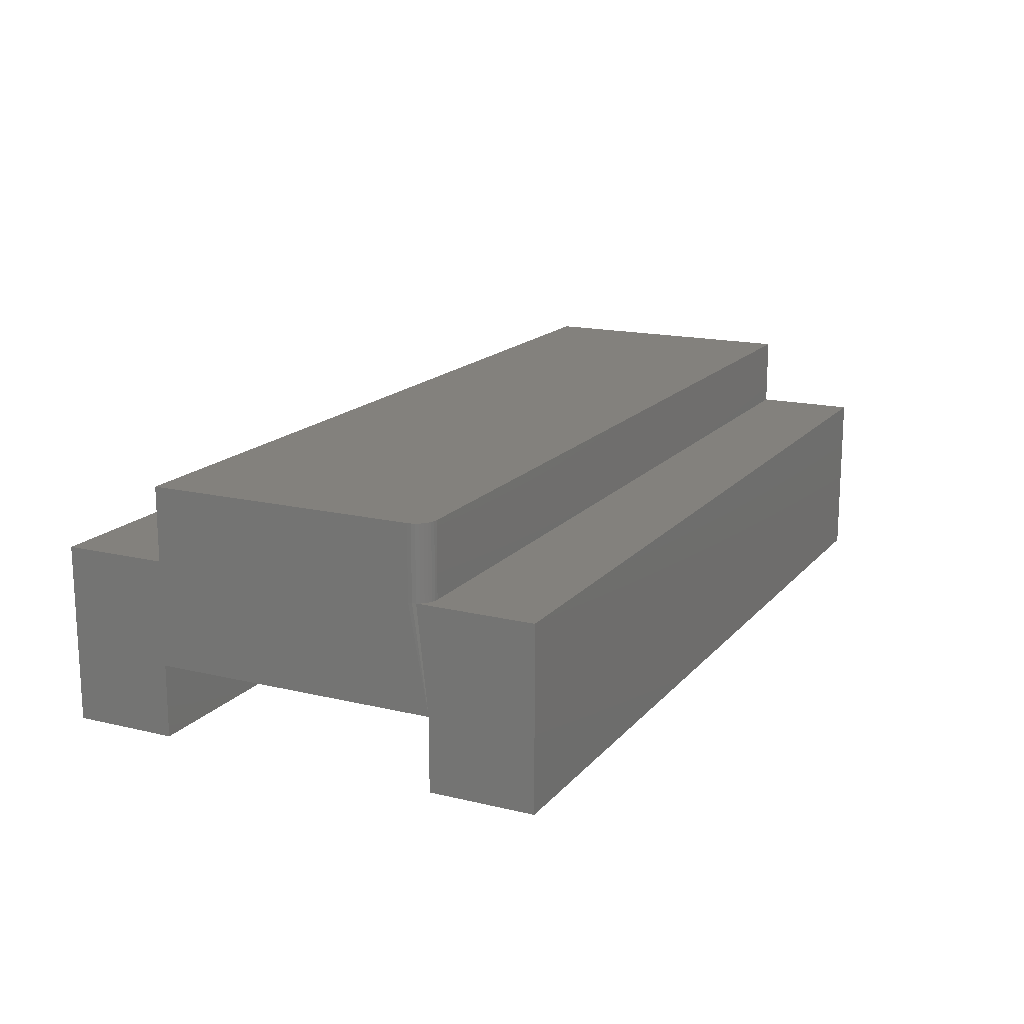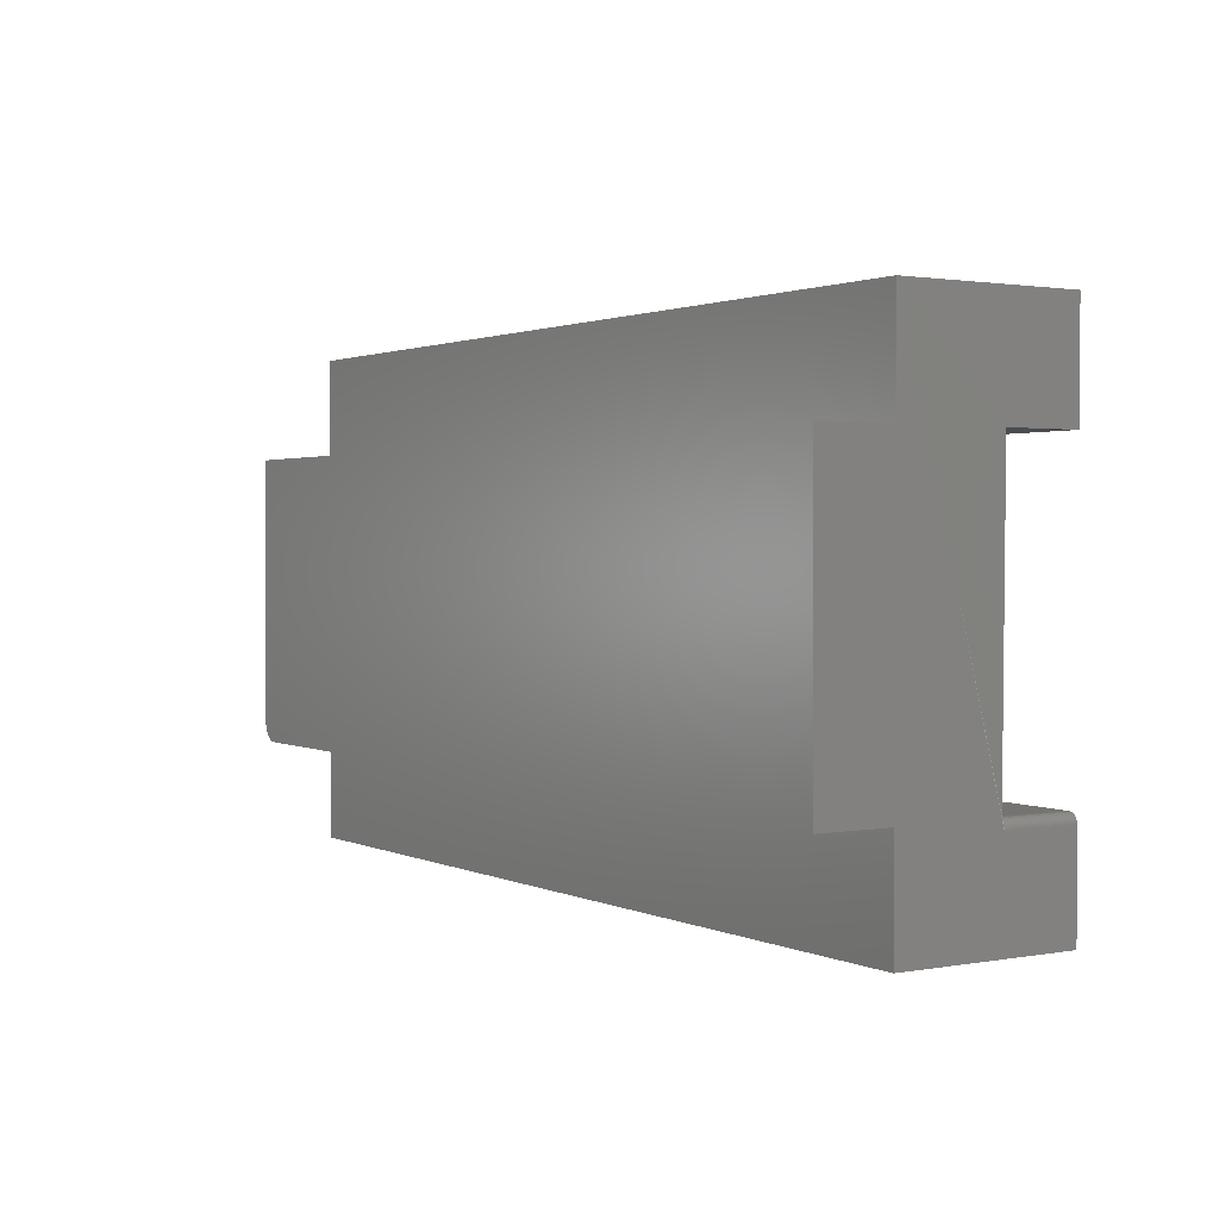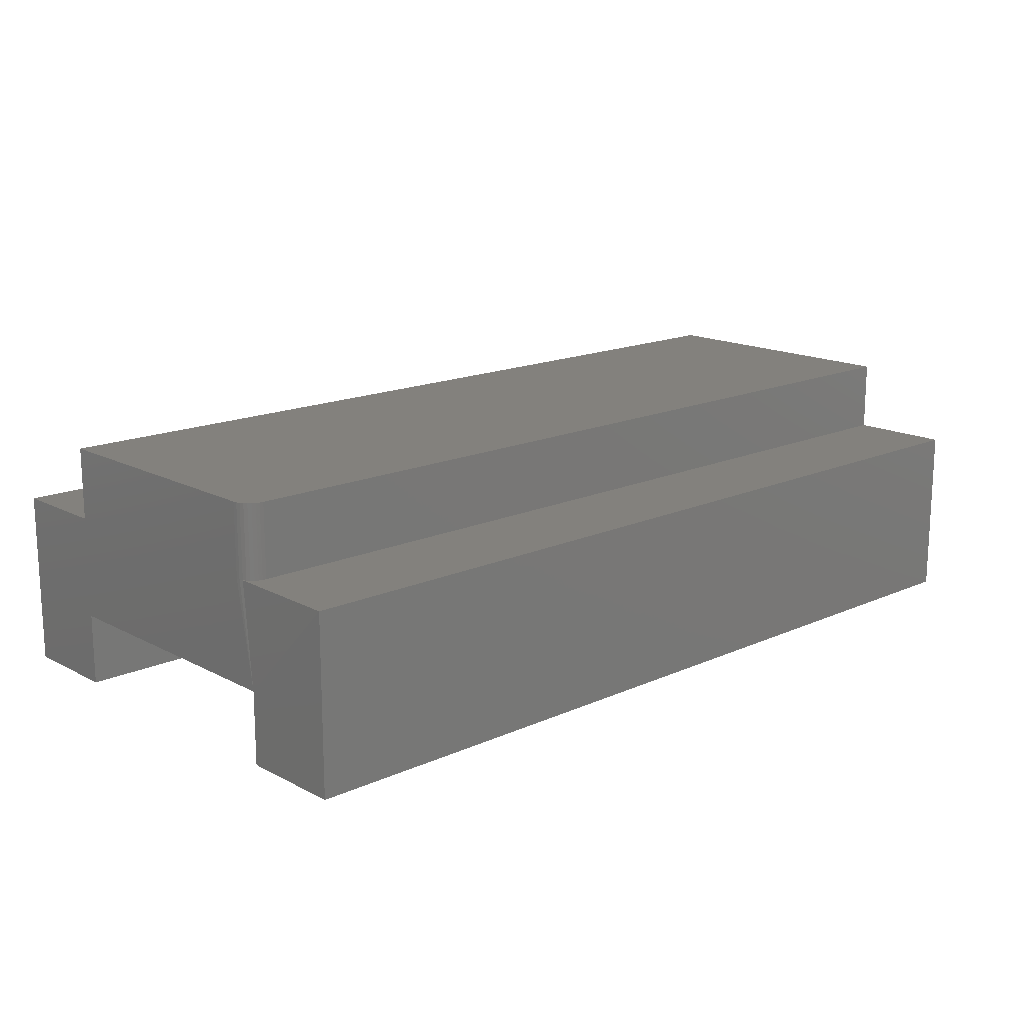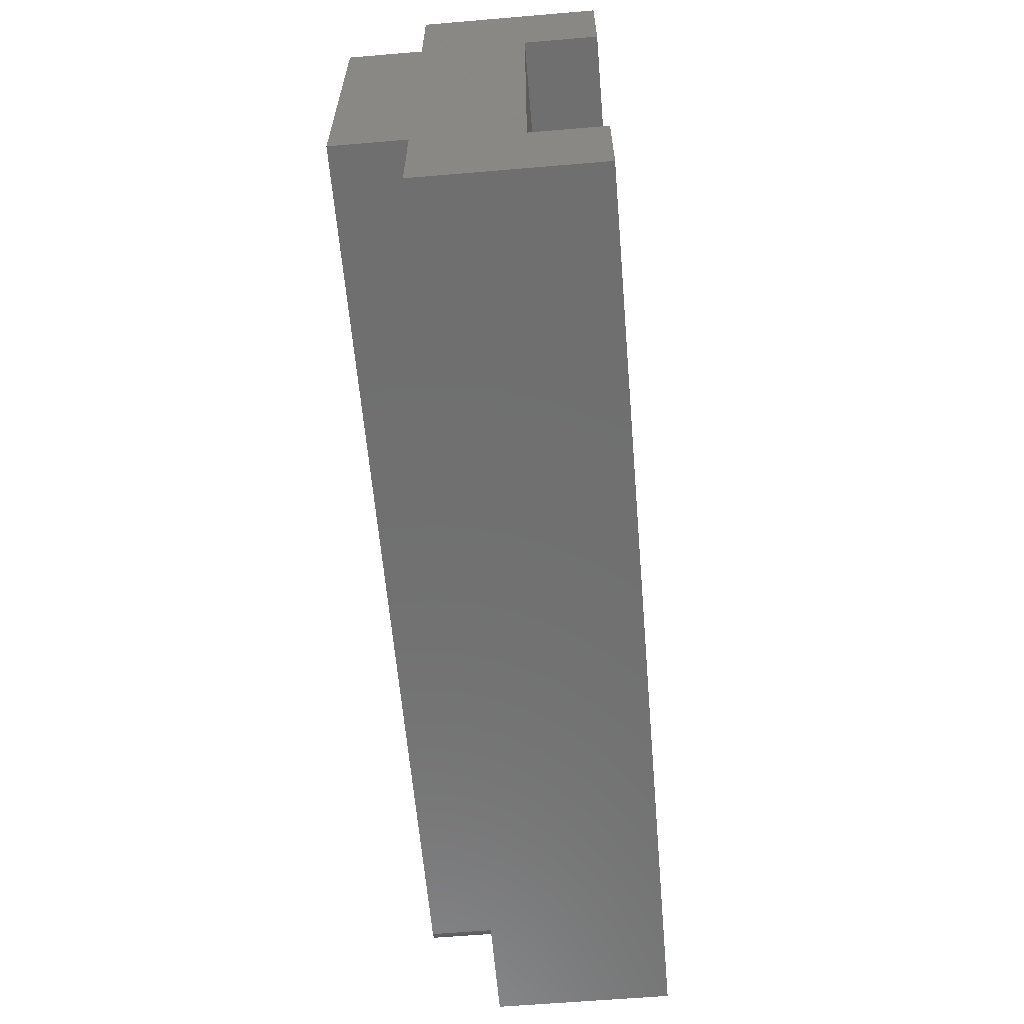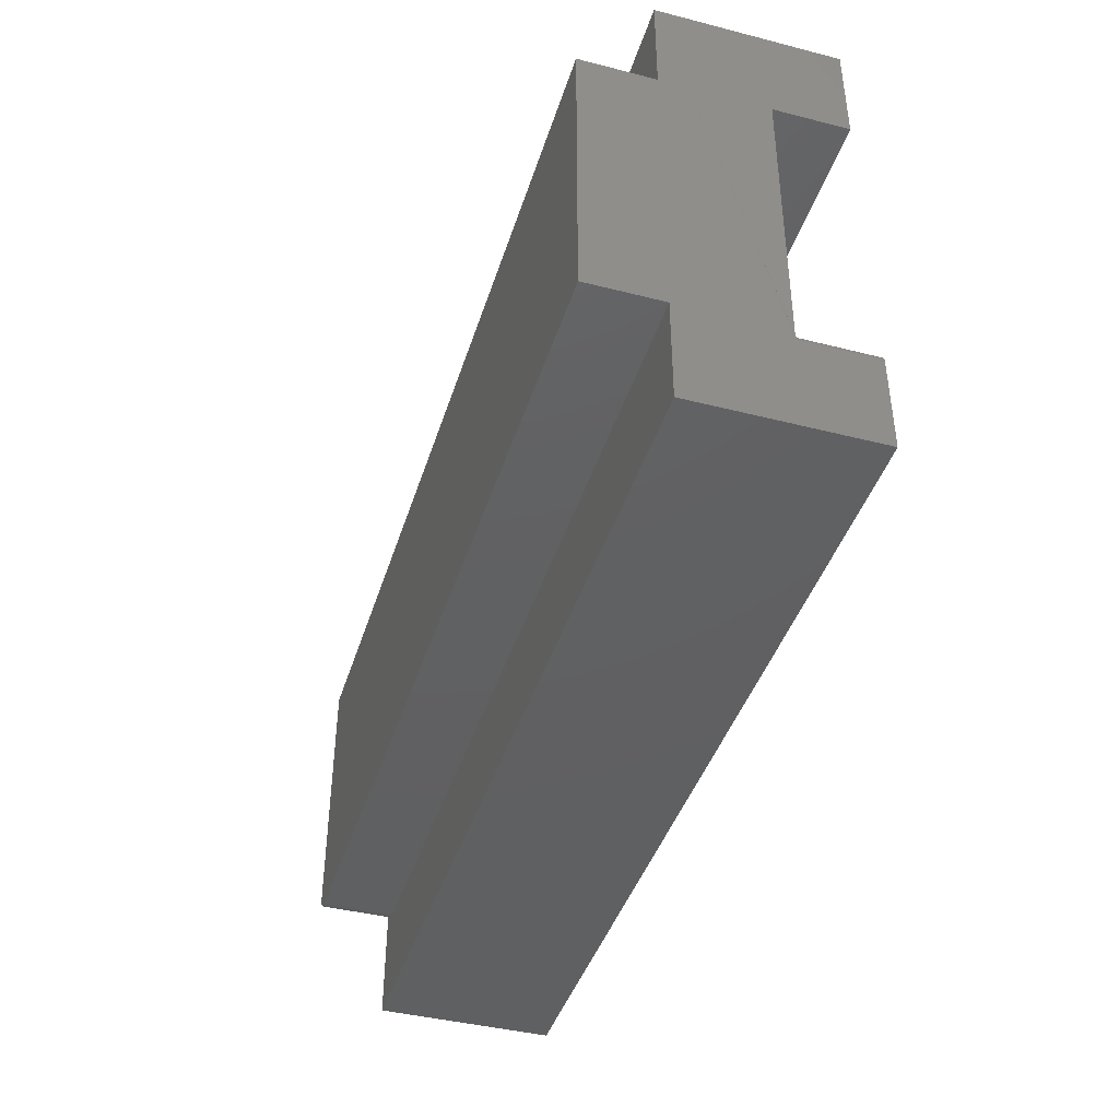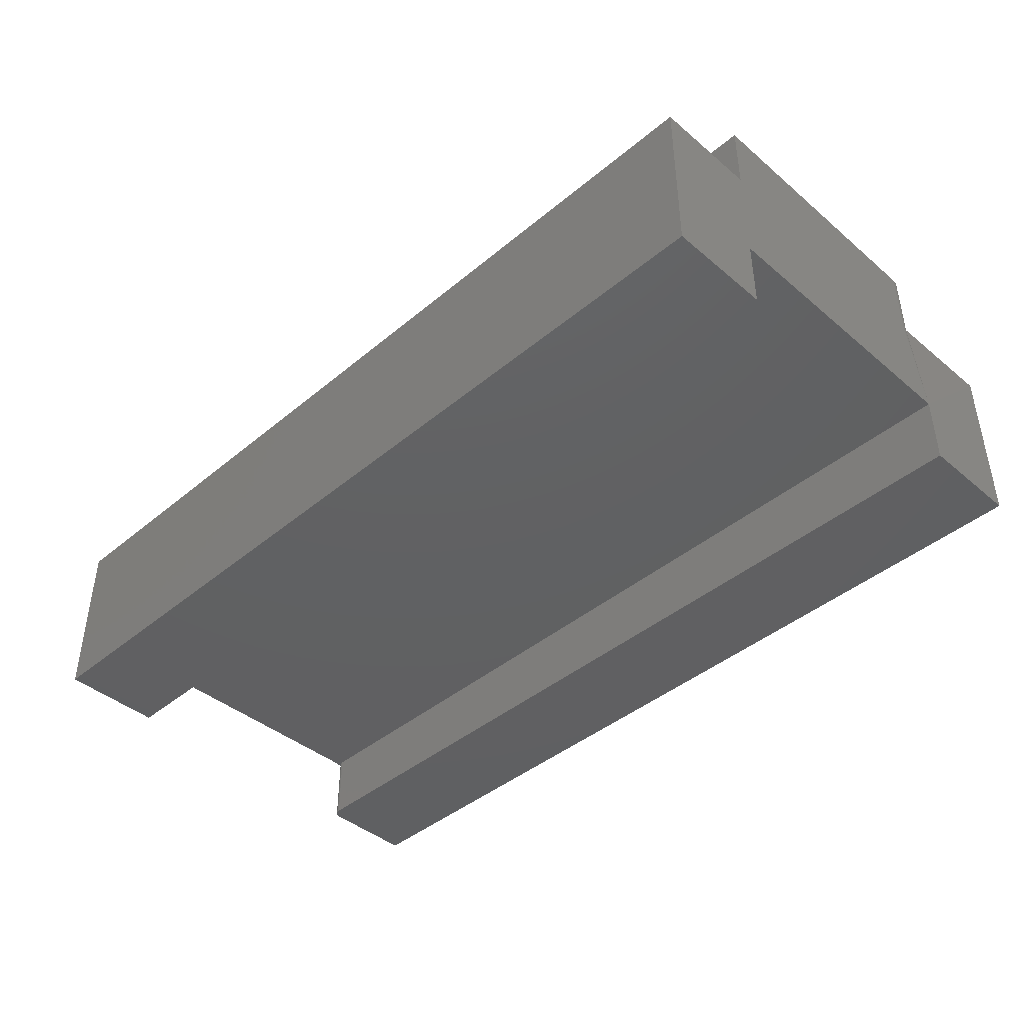
<metadata>
{"format":"stl","ext":"stl","renderer":"f3d","projection":"perspective","resolution":1024,"background":"white","views":[{"elev":16.2,"azim":-63.7,"up":"+Z"},{"elev":1.6,"azim":57.4,"up":"+Y"},{"elev":16.0,"azim":-42.9,"up":"+Z"},{"elev":-61.5,"azim":94.9,"up":"+Y"},{"elev":-42.0,"azim":73.0,"up":"+Y"},{"elev":-42.4,"azim":-135.2,"up":"+Z"}]}
</metadata>
<code>
# stl→obj: 56 verts, 108 faces
v 0 0 0.1454
v 0 0 0
v 0.75 8.903e-18 0.1454
v 0.75 0 0
v 0 0.08553 0.05987
v 0 0.08553 -5.237e-18
v 0.001189 0.09517 0.1454
v 0.0003002 0.0981 0.1454
v 0 0.1012 0.1454
v 0 0.3207 0.1454
v 0 0.4062 0.1454
v 0 0.3207 0.05987
v 0 0.1012 0.2053
v 0 0.3207 0.2053
v 0 0.3207 -1.964e-17
v 0 0.4062 -2.488e-17
v 0.01562 0.08553 0.1454
v 0.75 0.08553 0.1454
v 0.01562 0.08553 0.2053
v 0.75 0.08553 0.2053
v 0.0003002 0.0981 0.2053
v 0.001189 0.09517 0.2053
v 0.009646 0.08672 0.2053
v 0.01258 0.08583 0.2053
v 0.75 0.3207 0.2053
v 0.002633 0.09247 0.2053
v 0.004576 0.0901 0.2053
v 0.006944 0.08816 0.2053
v 0.01258 0.08583 0.1454
v 0.009646 0.08672 0.1454
v 0.006944 0.08816 0.1454
v 0.004576 0.0901 0.1454
v 0.002633 0.09247 0.1454
v 0.7422 0.08553 0.05987
v 0.75 0.3207 0.05987
v 0.7477 0.08324 0.05987
v 0.7465 0.08421 0.05987
v 0.7452 0.08493 0.05987
v 0.7437 0.08538 0.05987
v 0.75 0.3207 -1.964e-17
v 0.75 0.4062 0.1454
v 0.75 0.07771 0.05987
v 0.7498 0.07924 0.05987
v 0.7494 0.0807 0.05987
v 0.7487 0.08205 0.05987
v 0.75 0.4062 -2.488e-17
v 0.75 0.3207 0.1454
v 0.75 0.07771 -4.759e-18
v 0.7422 0.08553 -5.237e-18
v 0.7437 0.08538 -5.228e-18
v 0.7452 0.08493 -5.201e-18
v 0.7465 0.08421 -5.156e-18
v 0.7477 0.08324 -5.097e-18
v 0.7487 0.08205 -5.024e-18
v 0.7494 0.0807 -4.942e-18
v 0.7498 0.07924 -4.852e-18
f 1 2 3
f 3 2 4
f 5 6 2
f 5 2 1
f 5 1 7
f 5 7 8
f 5 8 9
f 5 9 10
f 5 10 11
f 5 11 12
f 9 13 10
f 10 13 14
f 15 12 16
f 16 12 11
f 17 18 19
f 19 18 20
f 13 21 22
f 19 23 24
f 25 14 23
f 25 23 19
f 25 19 20
f 14 13 22
f 14 22 26
f 14 26 27
f 14 27 28
f 14 28 23
f 1 3 18
f 1 18 17
f 1 17 29
f 1 29 30
f 1 30 31
f 1 31 32
f 1 32 33
f 1 33 7
f 34 5 12
f 35 36 37
f 35 37 38
f 35 38 39
f 35 39 34
f 35 34 12
f 13 9 21
f 21 9 8
f 21 8 22
f 22 8 7
f 22 7 26
f 26 7 33
f 26 33 27
f 27 33 32
f 27 32 28
f 28 32 31
f 28 31 23
f 23 31 30
f 23 30 24
f 24 30 29
f 24 29 19
f 19 29 17
f 12 15 35
f 35 15 40
f 41 42 43
f 41 43 44
f 41 44 45
f 41 45 36
f 41 36 35
f 41 35 40
f 41 40 46
f 42 41 47
f 42 47 18
f 42 18 3
f 42 3 4
f 42 4 48
f 18 47 20
f 20 47 25
f 6 5 49
f 49 5 34
f 49 2 6
f 50 51 52
f 50 52 53
f 50 53 54
f 50 54 55
f 50 55 56
f 50 56 48
f 4 2 49
f 4 49 50
f 4 50 48
f 49 34 50
f 50 34 39
f 50 39 51
f 51 39 38
f 51 38 52
f 52 38 37
f 52 37 53
f 53 37 36
f 53 36 54
f 54 36 45
f 54 45 55
f 55 45 44
f 55 44 56
f 56 44 43
f 56 43 48
f 48 43 42
f 14 25 10
f 10 25 47
f 11 10 41
f 41 10 47
f 16 11 46
f 46 11 41
f 15 16 40
f 40 16 46

</code>
